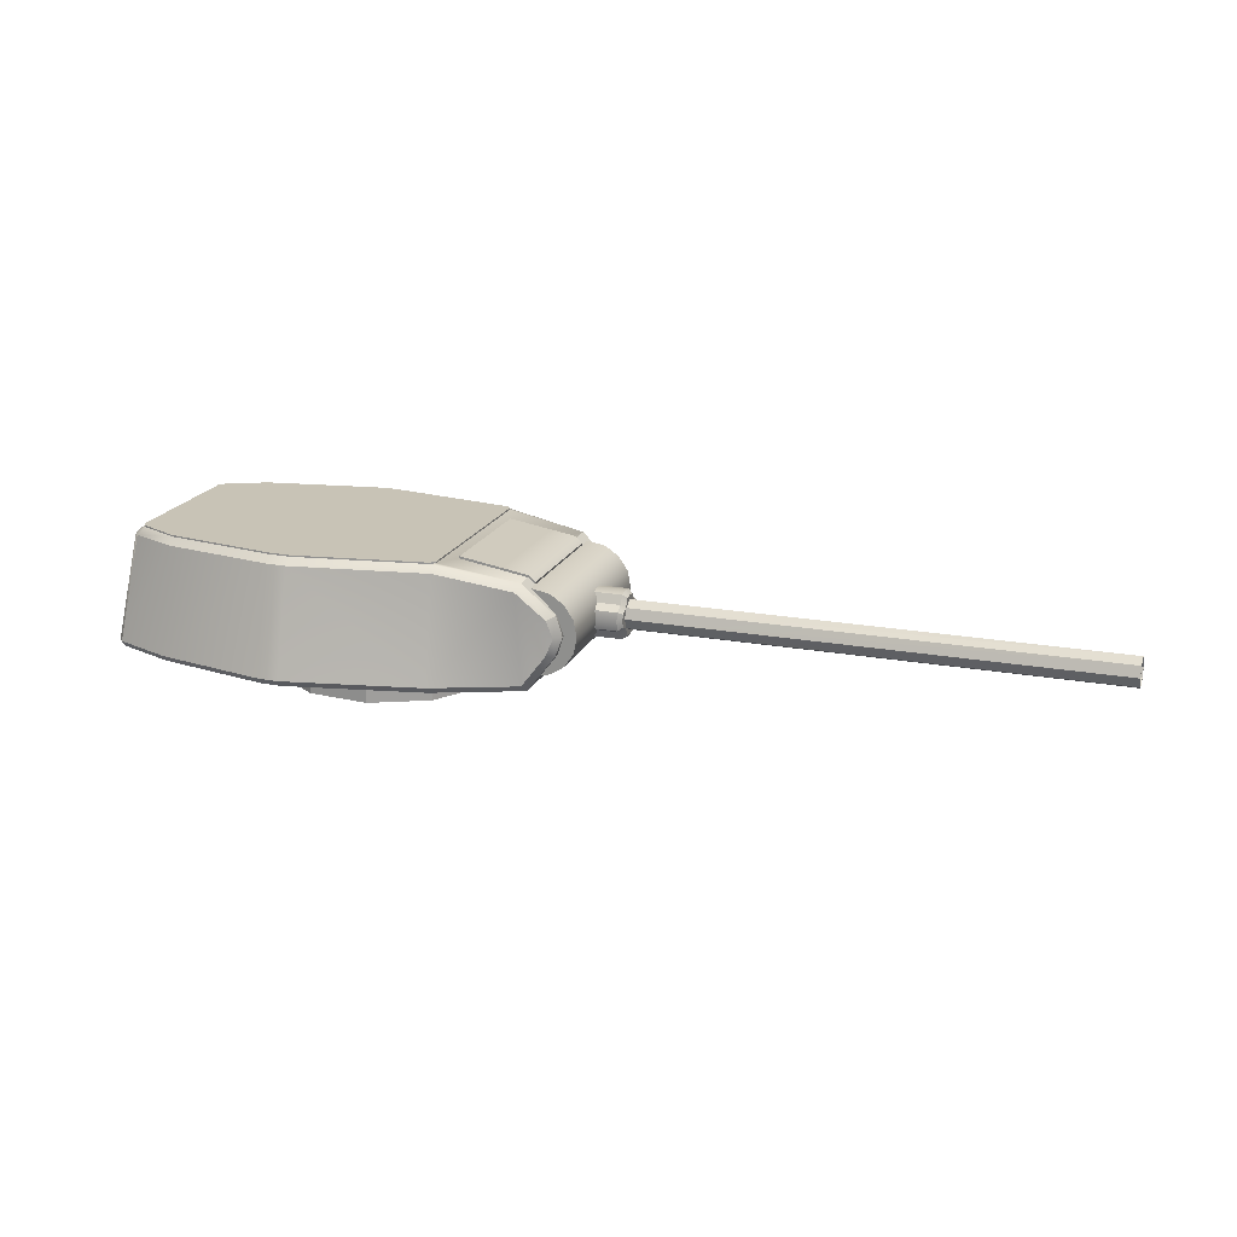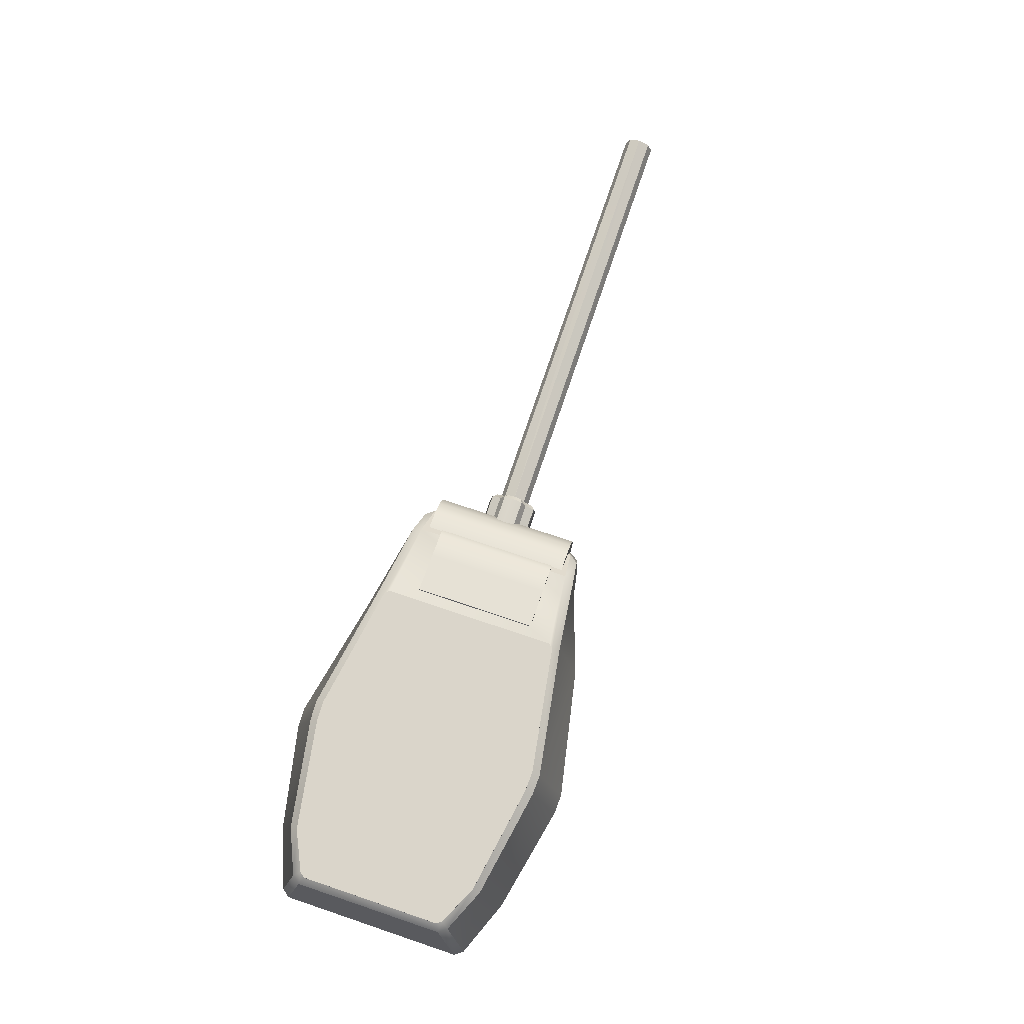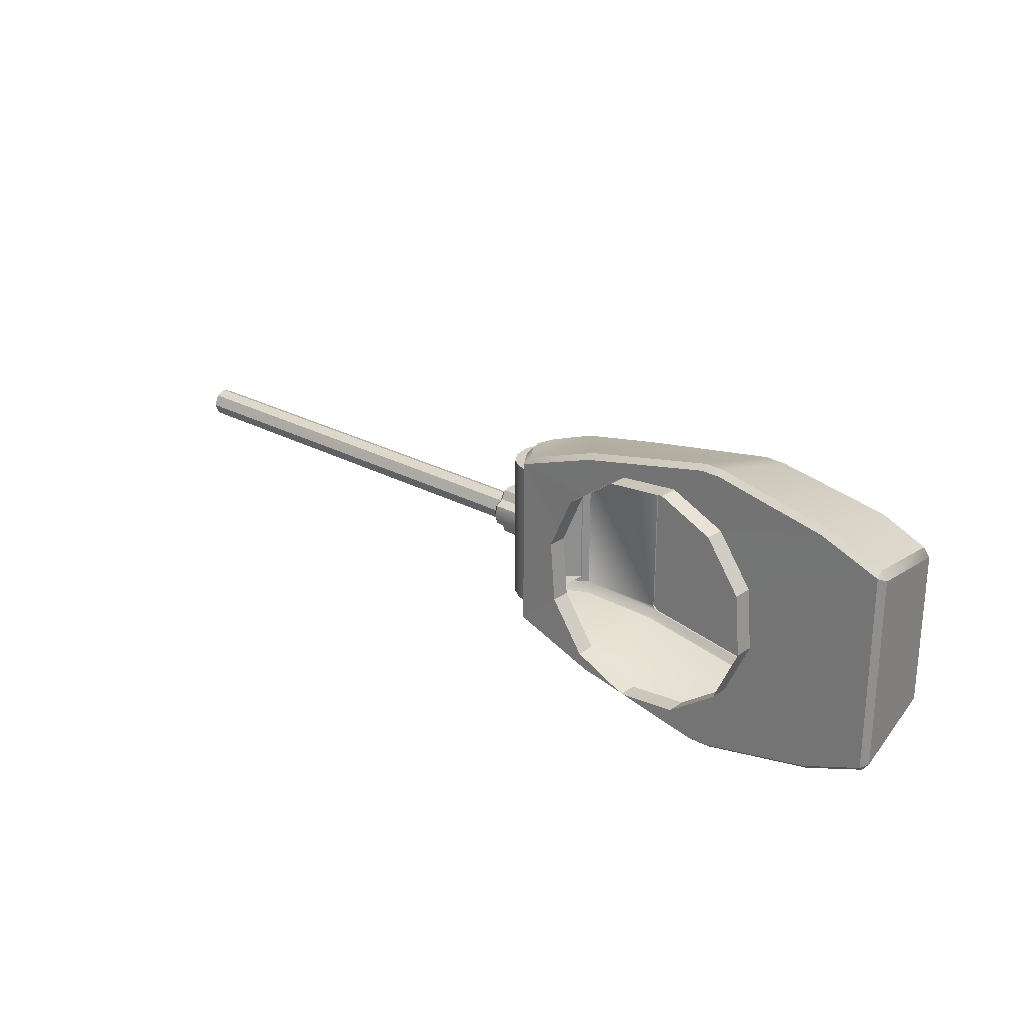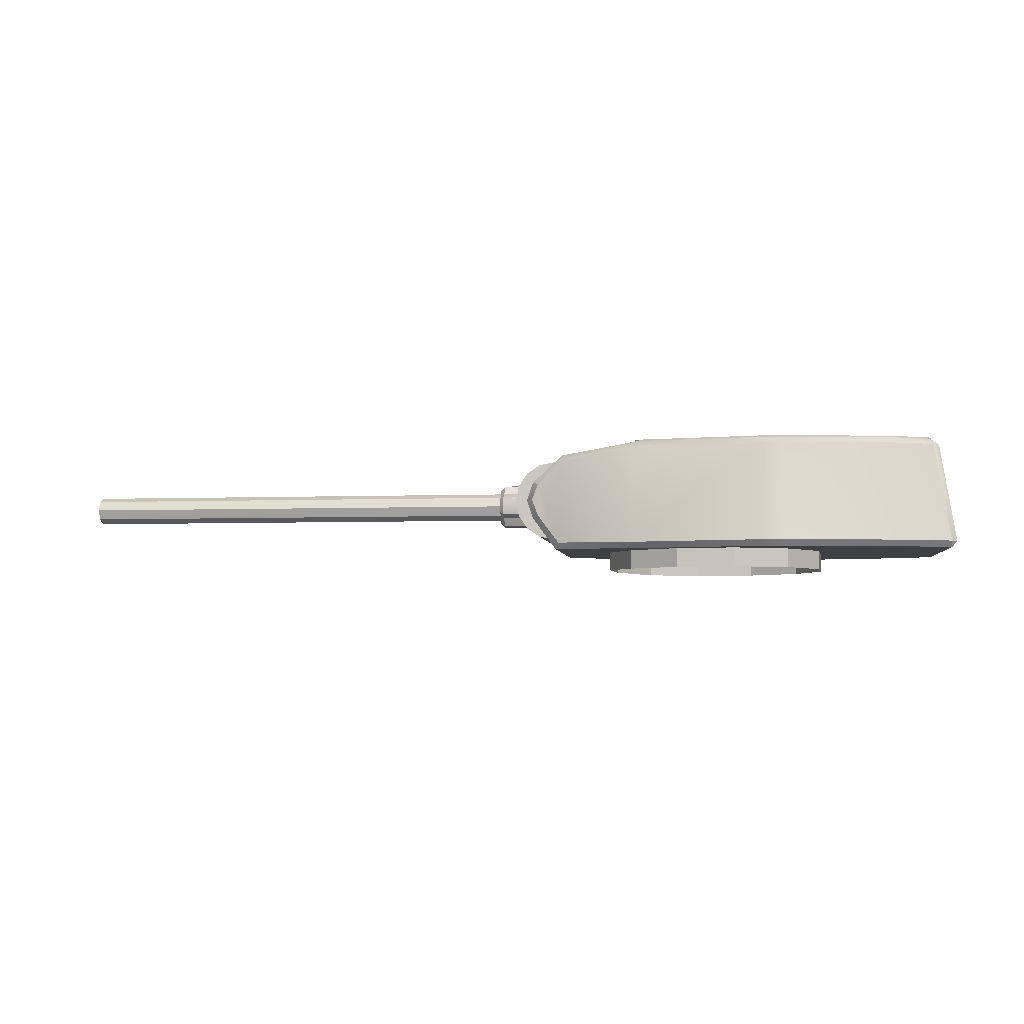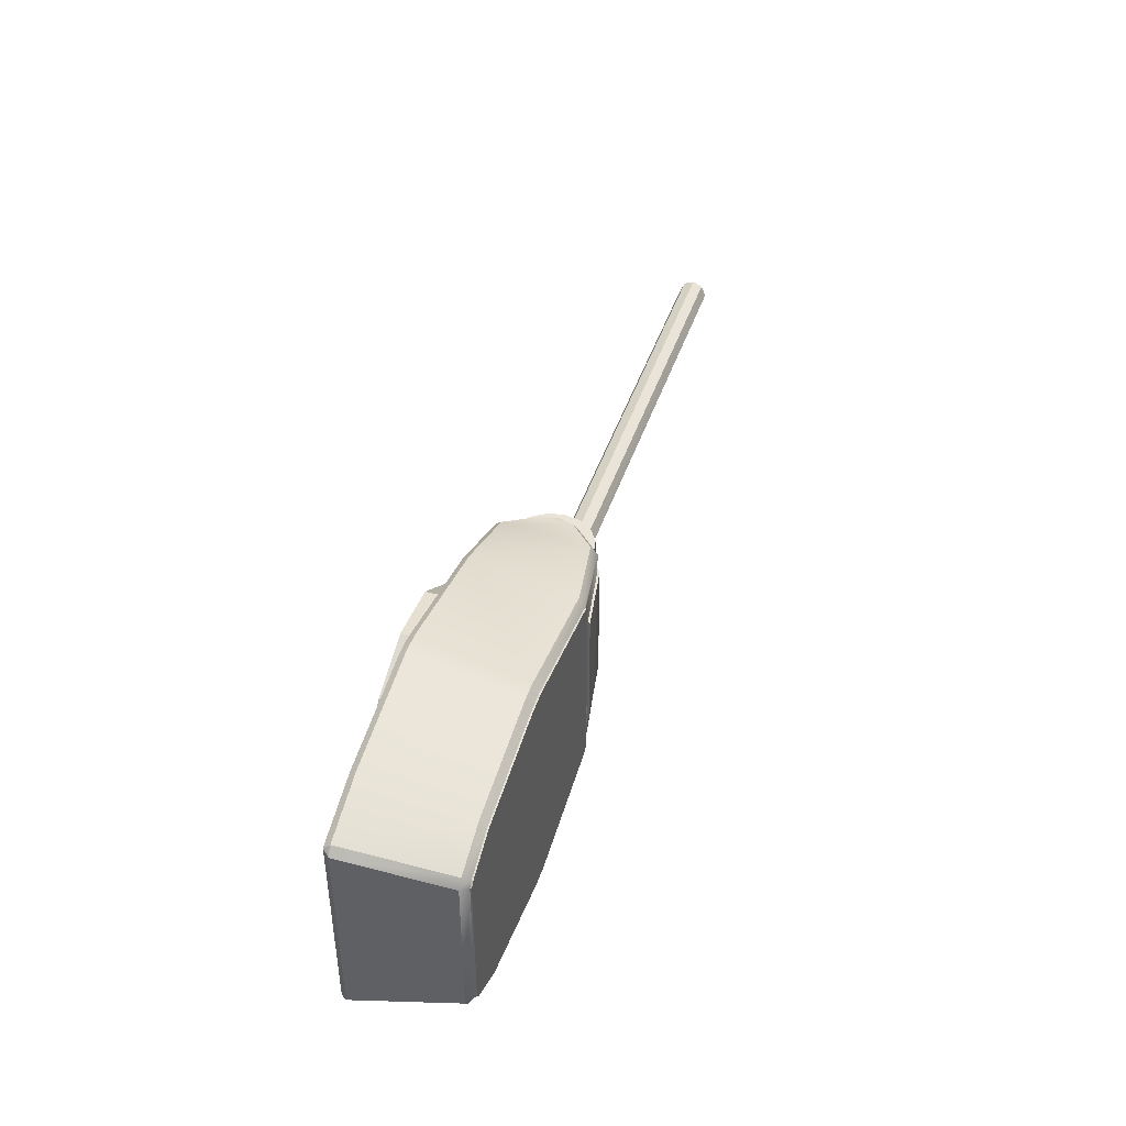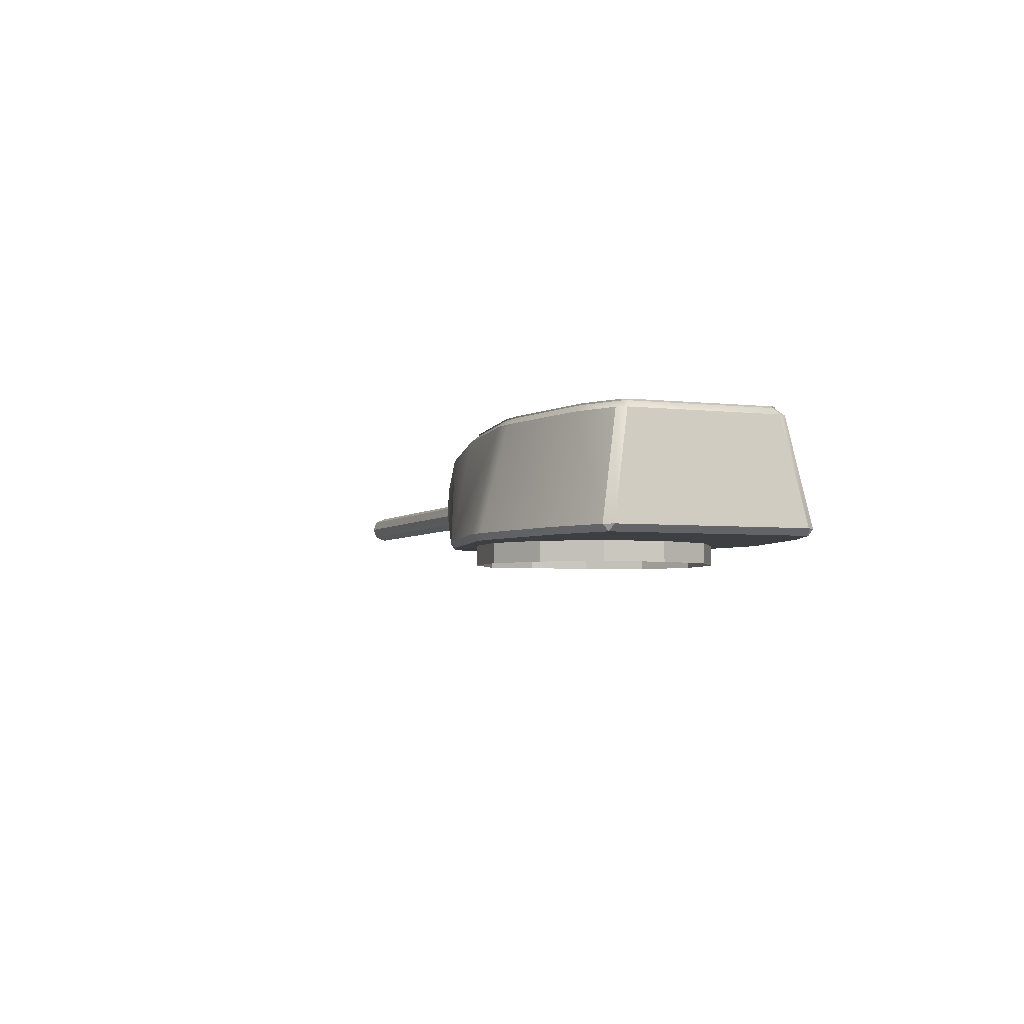
<metadata>
{"format":"obj","ext":"obj","renderer":"f3d","projection":"perspective","resolution":1024,"background":"white","views":[{"elev":19.5,"azim":-161.1,"up":"+Y"},{"elev":74.2,"azim":108.6,"up":"+Y"},{"elev":25.1,"azim":41.4,"up":"+Z"},{"elev":-4.6,"azim":7.0,"up":"+Y"},{"elev":42.8,"azim":107.5,"up":"+Z"},{"elev":-3.9,"azim":68.4,"up":"+Y"}]}
</metadata>
<code>
o turret
v -13.75 12.09 7.879
v -14.54 11.95 7.879
v -14.54 11.95 14.14
v -13.75 12.09 14.14
v -15.1 11.57 7.879
v -15.1 11.57 14.14
v -15.48 11.01 7.879
v -15.48 11.01 14.14
v -15.61 10.35 7.879
v -15.61 10.35 14.14
v -15.48 9.688 7.879
v -15.48 9.688 14.14
v -15.1 9.127 7.879
v -15.1 9.127 14.14
v -14.54 8.752 7.879
v -14.54 8.752 14.14
v -13.88 8.62 7.879
v -13.88 8.62 14.14
v -3.848 12.93 15.76
v 0.7613 12.93 14.97
v 0.7613 12.93 7.063
v -3.848 12.93 6.278
v -3.85 8.369 17.19
v 0.7613 8.37 16.23
v 0.7613 12.61 15.29
v -3.848 12.61 16.09
v 3.465 8.375 14.93
v 3.465 8.375 7.102
v 2.875 12.6 7.903
v 2.875 12.6 14.13
v 3.202 8.37 6.761
v 0.7613 8.37 5.8
v 0.7613 12.61 6.748
v 2.613 12.6 7.556
v -14.83 9.568 14.4
v -15.09 10.36 14.28
v -15.09 10.36 7.753
v -14.83 9.568 7.63
v -4.706 8.369 17.22
v -4.709 12.61 16.13
v -10.27 12.6 15.21
v -10.27 8.372 16.09
v -4.709 12.93 15.79
v -4.709 12.93 6.242
v -10.1 12.93 7.119
v -10.27 12.93 7.317
v -10.27 12.93 14.72
v -10.1 12.93 14.91
v -4.709 12.61 5.904
v -4.706 8.369 4.811
v -10.27 8.372 5.939
v -10.27 12.6 6.821
v -14.83 11.15 14.28
v -13.52 12.33 14.41
v -13.52 12.33 7.619
v -14.83 11.15 7.755
v -13.79 8.173 7.384
v -13.79 8.173 14.65
v -13.4 12.09 14.83
v -13.65 8.435 14.91
v -10.27 12.87 7.317
v -10.27 12.87 14.72
v -13.65 8.435 7.126
v -13.4 12.09 7.206
v -3.848 12.61 5.939
v -3.85 8.369 4.839
v 3.232 8.107 15.05
v 3.202 8.37 15.27
v 3.232 8.107 6.983
v 2.567 12.87 13.97
v 2.402 12.87 14.18
v 2.613 12.6 14.48
v 2.402 12.87 7.849
v 2.567 12.87 8.061
v -3.85 8.107 5.041
v 0.7613 8.107 6.012
v 0.7613 8.107 16.02
v -3.848 12.87 15.76
v 0.7613 12.87 14.97
v 0.7613 12.87 7.063
v -14.57 9.664 14.73
v -14.57 11.05 7.38
v -4.706 8.107 5.014
v -10.27 8.107 6.155
v -4.706 8.107 17.02
v -10.27 8.107 15.88
v -4.709 12.87 15.79
v -10.1 12.87 14.91
v -4.709 12.87 6.242
v -10.1 12.87 7.119
v -14.83 10.36 14.62
v -14.57 11.05 14.65
v -14.83 10.36 7.41
v -14.57 9.664 7.307
v -3.85 8.107 16.99
v -3.848 12.87 6.278
v 2.567 12.93 8.061
v 2.567 12.93 13.97
v 2.402 12.93 7.849
v 2.402 12.93 14.18
v -3.094 8.112 7.968
v -5.147 8.112 6.53
v -2.254 8.112 12.74
v -2.035 8.112 10.24
v -3.691 8.112 14.79
v -11.35 8.151 9.424
v -11.57 8.151 11.92
v -10.51 8.112 14.19
v -8.459 8.112 15.63
v -7.644 8.112 6.312
v -9.915 8.112 7.371
v -5.962 8.112 15.85
v -3.094 7.305 7.968
v -5.147 7.305 6.53
v -2.254 7.305 12.74
v -2.035 7.305 10.24
v -3.691 7.305 14.79
v -11.35 7.344 9.424
v -11.57 7.344 11.92
v -10.51 7.305 14.19
v -8.459 7.305 15.63
v -7.644 7.305 6.312
v -9.915 7.305 7.371
v -5.962 7.305 15.85
v -13.8 12.08 13.52
v -13.8 12.08 8.341
v -13.52 12.33 8.341
v -13.52 12.33 13.52
v -13.81 12.17 13.52
v -13.53 12.42 13.52
v -13.53 12.42 8.341
v -13.81 12.17 8.341
v -10.75 12.79 13.52
v -10.75 12.79 8.341
v -10.76 12.88 8.341
v -10.76 12.88 13.52
v -12.46 12.51 8.341
v -12.48 12.6 8.341
v -12.46 12.51 13.52
v -12.48 12.6 13.52
v -14.61 10.33 12.13
v -14.61 10.7 12.05
v -16.44 10.7 12.05
v -16.44 10.33 12.13
v -14.61 10.88 11.67
v -16.44 10.88 11.67
v -14.61 11.23 11.47
v -16.44 11.23 11.47
v -14.61 11.3 11.05
v -16.44 11.3 11.05
v -14.61 11.23 10.64
v -16.44 11.23 10.64
v -14.61 10.88 10.44
v -16.44 10.88 10.44
v -14.61 10.7 10.06
v -16.44 10.7 10.06
v -14.61 10.33 9.978
v -16.44 10.33 9.978
v -14.61 9.956 10.06
v -16.44 9.956 10.06
v -14.61 9.776 10.44
v -16.44 9.776 10.44
v -14.61 9.429 10.64
v -16.44 9.429 10.64
v -14.61 9.355 11.05
v -16.44 9.355 11.05
v -14.61 9.429 11.47
v -16.44 9.429 11.47
v -14.61 9.776 11.67
v -16.44 9.776 11.67
v -14.61 9.956 12.05
v -16.44 9.956 12.05
v -16.62 10.59 11.89
v -16.62 10.33 11.95
v -16.62 10.76 11.53
v -16.62 11.08 11.35
v -16.62 11.14 11.05
v -16.62 11.08 10.76
v -16.62 10.76 10.58
v -16.62 10.59 10.22
v -16.62 10.33 10.16
v -16.62 10.06 10.22
v -16.62 9.896 10.58
v -16.62 9.573 10.76
v -16.62 9.52 11.05
v -16.62 9.573 11.35
v -16.62 9.896 11.53
v -16.62 10.06 11.89
v -16.62 10.74 11.51
v -16.62 10.33 11.69
v -16.62 10.94 11.05
v -16.62 10.74 10.6
v -16.62 10.33 10.42
v -16.62 9.915 10.6
v -16.62 9.719 11.05
v -16.62 9.915 11.51
v -35.8 10.74 11.51
v -35.8 10.33 11.69
v -35.8 10.94 11.05
v -35.8 10.74 10.6
v -35.8 10.33 10.42
v -35.8 9.915 10.6
v -35.8 9.719 11.05
v -35.8 9.915 11.51
v -35.8 10.69 11.45
v -35.8 10.33 11.62
v -35.8 10.86 11.05
v -35.8 10.69 10.65
v -35.8 10.33 10.49
v -35.8 9.963 10.65
v -35.8 9.792 11.05
v -35.8 9.963 11.45
v -24.73 10.33 11.05
f 2 4 1
f 5 3 2
f 7 6 5
f 9 8 7
f 11 10 9
f 13 12 11
f 15 14 13
f 17 16 15
f 18 3 16
f 16 6 14
f 12 6 8
f 10 12 8
f 17 2 1
f 15 5 2
f 11 5 13
f 7 11 9
f 20 22 19
f 24 26 23
f 27 29 30
f 31 33 34
f 36 38 35
f 40 42 39
f 44 46 48
f 49 51 52
f 54 56 53
f 57 35 38
f 59 42 41
f 61 54 62
f 51 64 52
f 43 22 44
f 23 40 39
f 49 66 50
f 67 27 68
f 69 31 28
f 30 71 72
f 73 29 34
f 75 32 76
f 28 67 69
f 68 77 67
f 78 25 79
f 70 29 74
f 34 80 73
f 27 72 68
f 28 34 29
f 58 81 35
f 55 82 56
f 83 51 50
f 85 42 86
f 40 88 41
f 49 90 89
f 35 91 36
f 92 54 53
f 56 93 37
f 94 57 38
f 84 63 51
f 86 60 58
f 88 54 59
f 90 64 55
f 85 23 39
f 66 83 50
f 87 26 78
f 65 89 96
f 79 19 78
f 74 98 70
f 80 99 73
f 89 22 96
f 90 44 89
f 62 46 61
f 87 48 88
f 78 43 87
f 70 100 71
f 73 97 74
f 61 45 90
f 88 47 62
f 53 37 36
f 91 53 36
f 93 38 37
f 100 97 21
f 68 25 24
f 32 65 33
f 31 76 32
f 24 95 77
f 72 79 25
f 33 96 80
f 71 20 79
f 96 21 80
f 75 101 102
f 67 104 69
f 77 103 67
f 57 107 58
f 86 109 85
f 58 108 86
f 84 110 111
f 57 111 106
f 85 112 95
f 83 102 110
f 76 104 101
f 95 105 77
f 101 114 102
f 103 116 104
f 105 115 103
f 106 119 107
f 108 121 109
f 108 119 120
f 110 123 111
f 111 118 106
f 109 124 112
f 102 122 110
f 104 113 101
f 112 117 105
f 92 81 60
f 94 82 64
f 126 128 125
f 130 132 129
f 128 129 125
f 134 136 133
f 127 138 137
f 125 132 126
f 137 128 127
f 140 131 130
f 128 140 130
f 127 132 131
f 137 133 139
f 137 135 134
f 140 135 138
f 139 136 140
f 142 144 141
f 145 143 142
f 147 146 145
f 149 148 147
f 151 150 149
f 153 152 151
f 155 154 153
f 157 156 155
f 159 158 157
f 161 160 159
f 163 162 161
f 165 164 163
f 167 166 165
f 169 168 167
f 171 170 169
f 141 172 171
f 157 149 141
f 173 144 143
f 146 173 143
f 176 146 148
f 150 176 148
f 178 150 152
f 154 178 152
f 180 154 156
f 158 180 156
f 182 158 160
f 162 182 160
f 184 162 164
f 166 184 164
f 186 166 168
f 170 186 168
f 188 170 172
f 144 188 172
f 173 190 174
f 173 175 189
f 175 176 189
f 176 191 189
f 178 191 177
f 178 179 192
f 179 180 192
f 180 193 192
f 182 193 181
f 182 183 194
f 183 184 194
f 184 195 194
f 186 195 185
f 186 187 196
f 187 188 196
f 188 190 196
f 189 198 190
f 191 197 189
f 192 199 191
f 193 200 192
f 194 201 193
f 195 202 194
f 196 203 195
f 190 204 196
f 197 206 198
f 199 205 197
f 199 208 207
f 200 209 208
f 202 209 201
f 203 210 202
f 203 212 211
f 204 206 212
f 206 205 213
f 205 207 213
f 207 208 213
f 208 209 213
f 209 210 213
f 210 211 213
f 211 212 213
f 212 206 213
f 2 3 4
f 5 6 3
f 7 8 6
f 9 10 8
f 11 12 10
f 13 14 12
f 15 16 14
f 17 18 16
f 18 4 3
f 16 3 6
f 12 14 6
f 17 15 2
f 15 13 5
f 11 7 5
f 20 21 22
f 24 25 26
f 27 28 29
f 31 32 33
f 36 37 38
f 40 41 42
f 48 43 44
f 44 45 46
f 46 47 48
f 49 50 51
f 54 55 56
f 57 58 35
f 59 60 42
f 61 55 54
f 51 63 64
f 43 19 22
f 23 26 40
f 49 65 66
f 30 70 71
f 73 74 29
f 75 66 32
f 28 27 67
f 68 24 77
f 78 26 25
f 70 30 29
f 34 33 80
f 27 30 72
f 28 31 34
f 58 60 81
f 55 64 82
f 83 84 51
f 85 39 42
f 40 87 88
f 49 52 90
f 35 81 91
f 92 59 54
f 56 82 93
f 94 63 57
f 84 57 63
f 86 42 60
f 59 41 88
f 88 62 54
f 55 61 90
f 90 52 64
f 85 95 23
f 66 75 83
f 87 40 26
f 65 49 89
f 79 20 19
f 74 97 98
f 80 21 99
f 89 44 22
f 90 45 44
f 62 47 46
f 87 43 48
f 78 19 43
f 70 98 100
f 73 99 97
f 61 46 45
f 88 48 47
f 53 56 37
f 91 92 53
f 93 94 38
f 21 20 100
f 100 98 97
f 97 99 21
f 68 72 25
f 32 66 65
f 31 69 76
f 24 23 95
f 72 71 79
f 33 65 96
f 71 100 20
f 96 22 21
f 75 76 101
f 67 103 104
f 77 105 103
f 57 106 107
f 86 108 109
f 58 107 108
f 84 83 110
f 57 84 111
f 85 109 112
f 83 75 102
f 76 69 104
f 95 112 105
f 101 113 114
f 103 115 116
f 105 117 115
f 106 118 119
f 108 120 121
f 108 107 119
f 110 122 123
f 111 123 118
f 109 121 124
f 102 114 122
f 104 116 113
f 112 124 117
f 60 59 92
f 92 91 81
f 64 63 94
f 94 93 82
f 126 127 128
f 130 131 132
f 128 130 129
f 134 135 136
f 127 131 138
f 125 129 132
f 137 139 128
f 140 138 131
f 128 139 140
f 127 126 132
f 137 134 133
f 137 138 135
f 140 136 135
f 139 133 136
f 142 143 144
f 145 146 143
f 147 148 146
f 149 150 148
f 151 152 150
f 153 154 152
f 155 156 154
f 157 158 156
f 159 160 158
f 161 162 160
f 163 164 162
f 165 166 164
f 167 168 166
f 169 170 168
f 171 172 170
f 141 144 172
f 141 171 169
f 169 167 165
f 165 163 161
f 161 159 157
f 157 155 153
f 153 151 149
f 149 147 145
f 145 142 141
f 141 169 165
f 165 161 157
f 157 153 149
f 149 145 141
f 141 165 157
f 173 174 144
f 146 175 173
f 176 175 146
f 150 177 176
f 178 177 150
f 154 179 178
f 180 179 154
f 158 181 180
f 182 181 158
f 162 183 182
f 184 183 162
f 166 185 184
f 186 185 166
f 170 187 186
f 188 187 170
f 144 174 188
f 173 189 190
f 176 177 191
f 178 192 191
f 180 181 193
f 182 194 193
f 184 185 195
f 186 196 195
f 188 174 190
f 189 197 198
f 191 199 197
f 192 200 199
f 193 201 200
f 194 202 201
f 195 203 202
f 196 204 203
f 190 198 204
f 197 205 206
f 199 207 205
f 199 200 208
f 200 201 209
f 202 210 209
f 203 211 210
f 203 204 212
f 204 198 206

</code>
